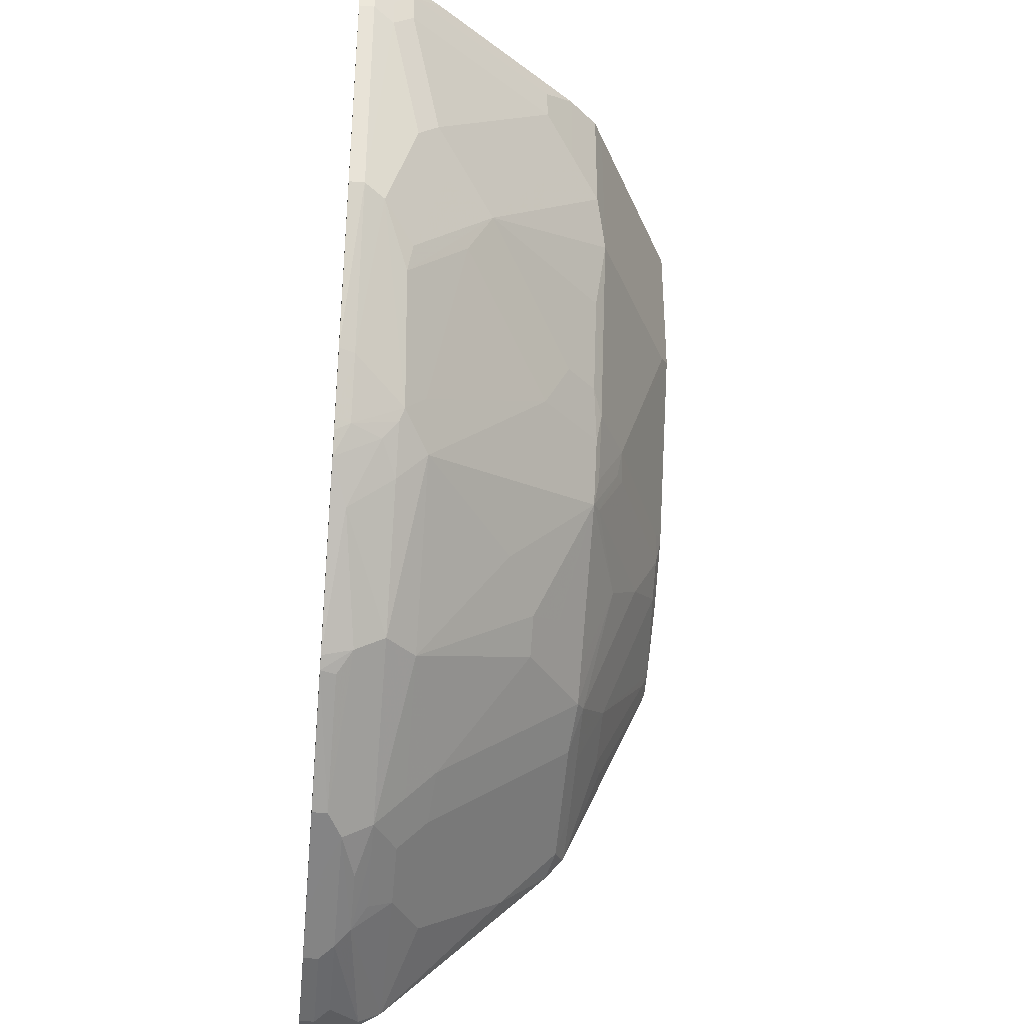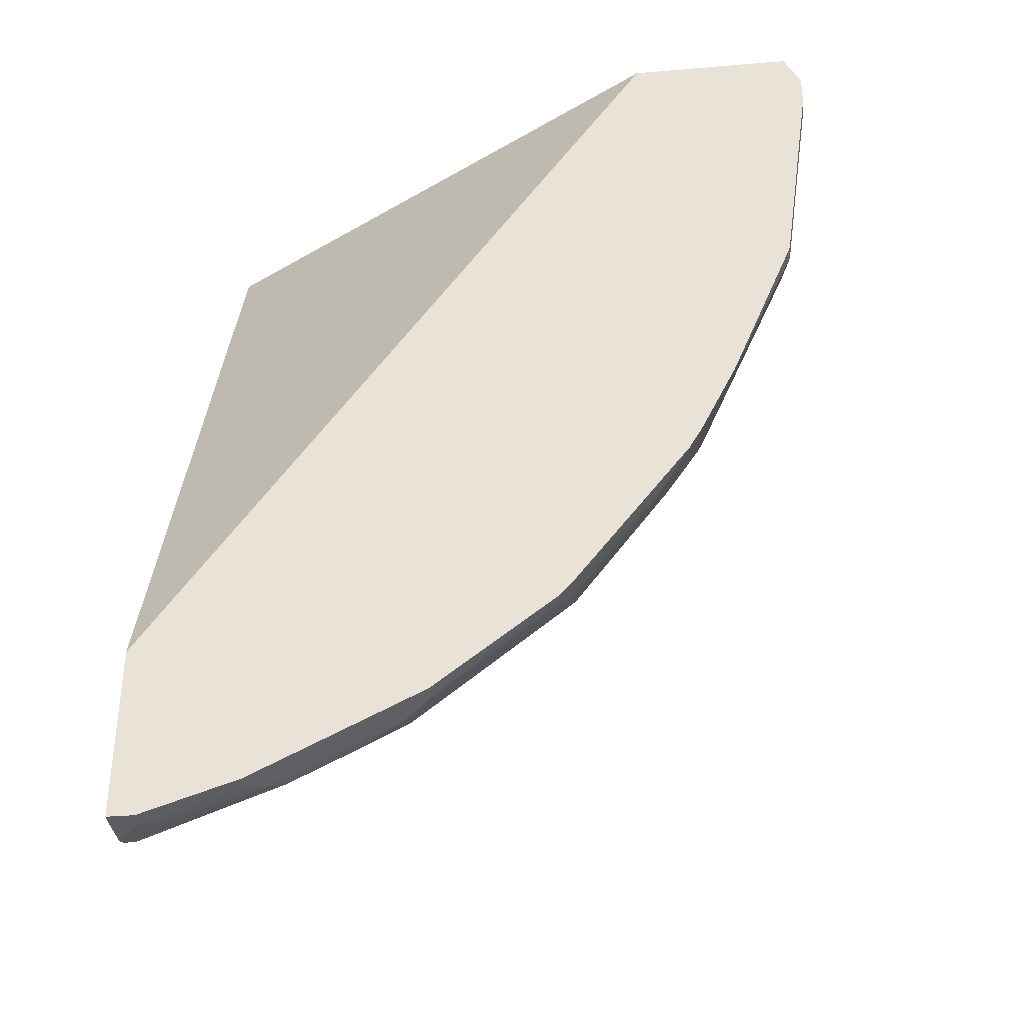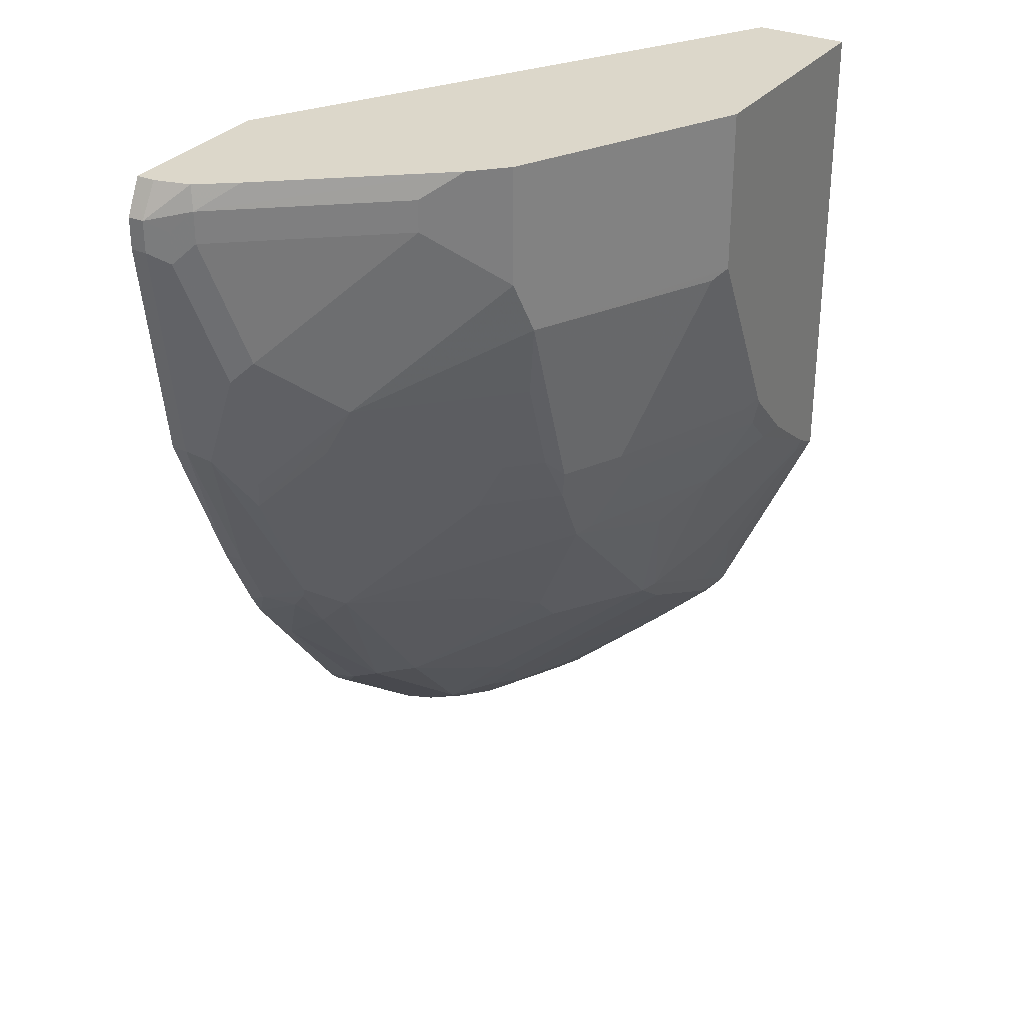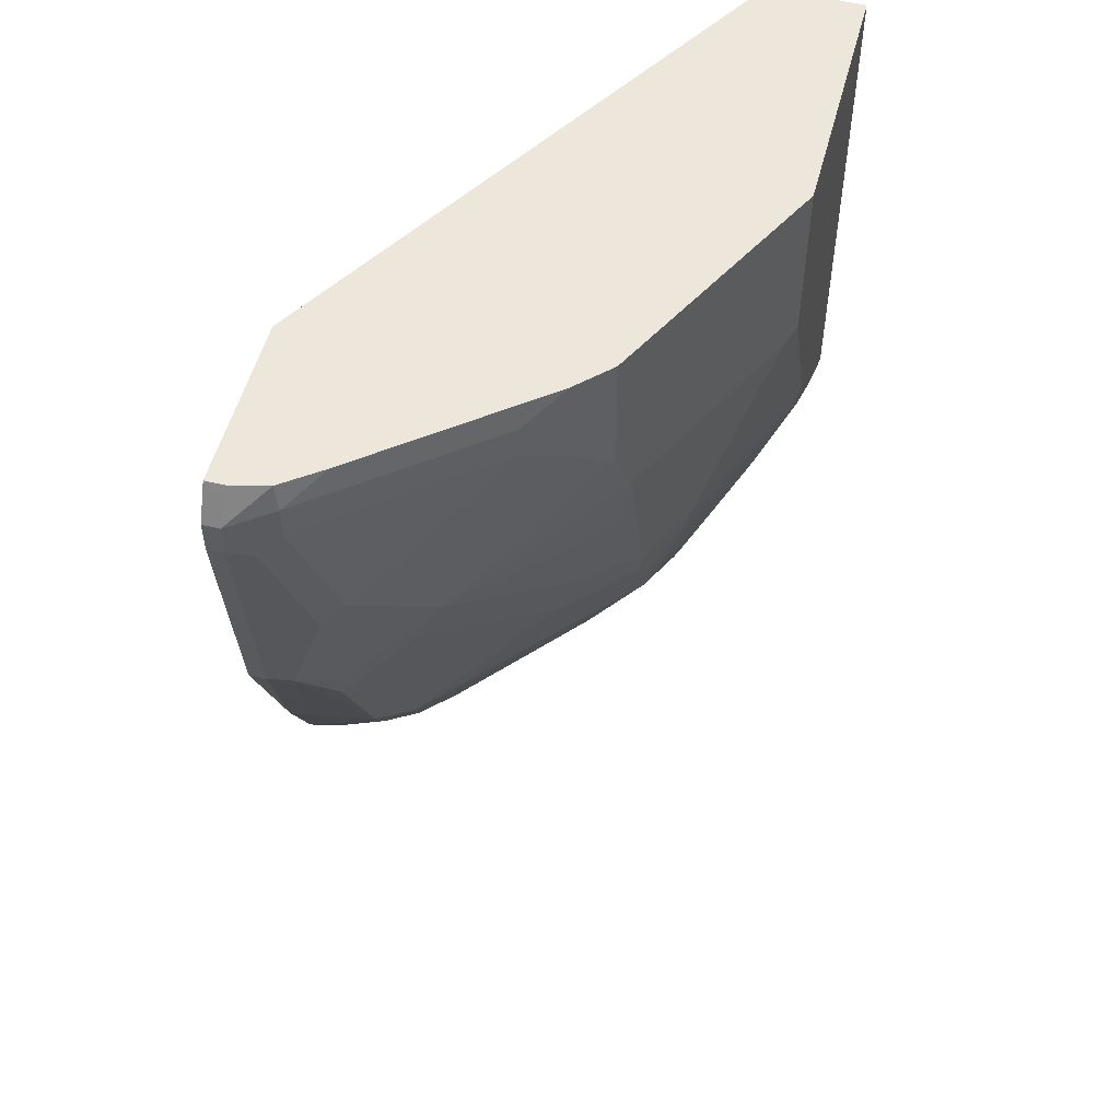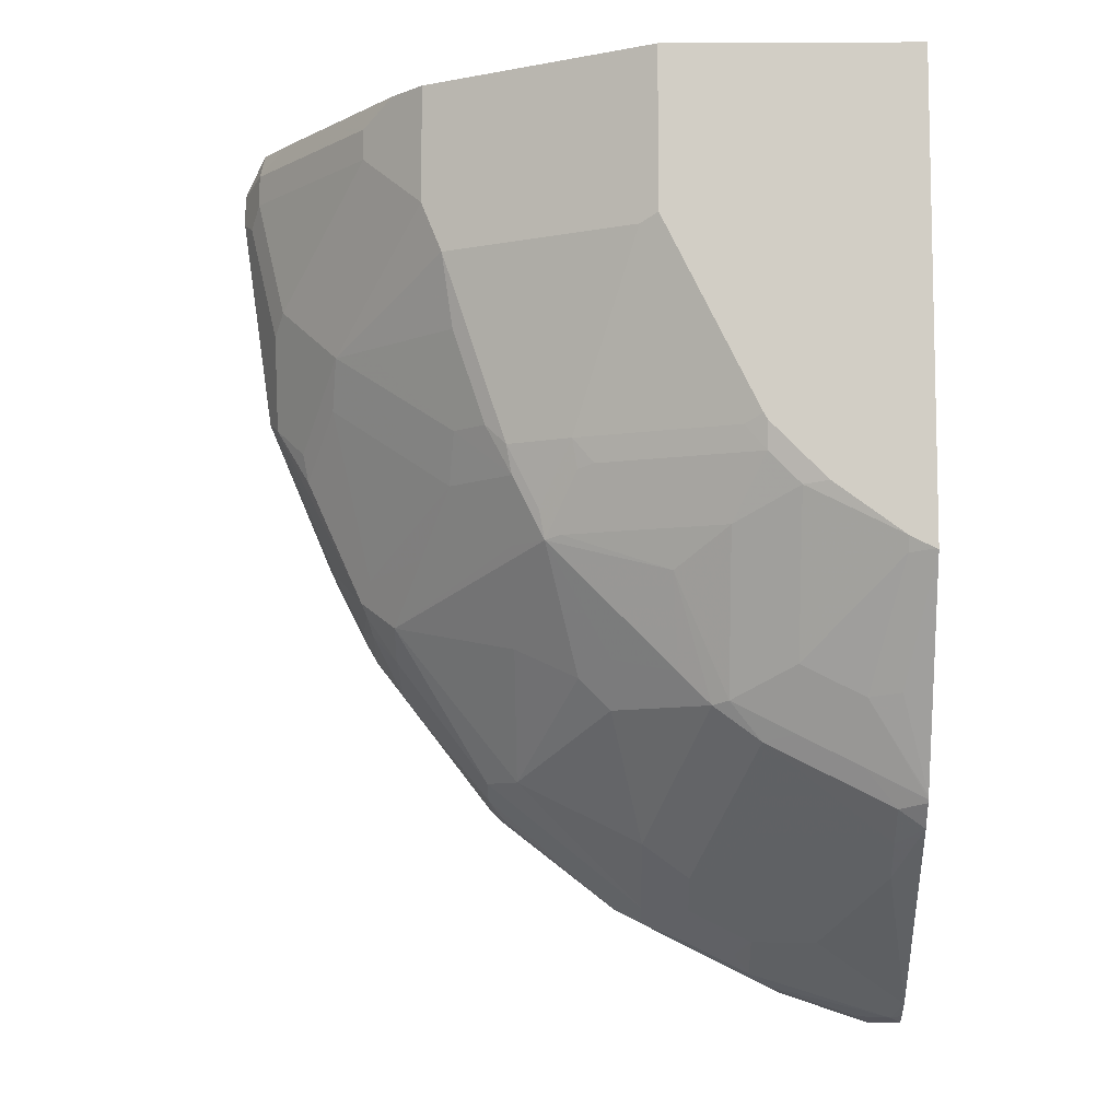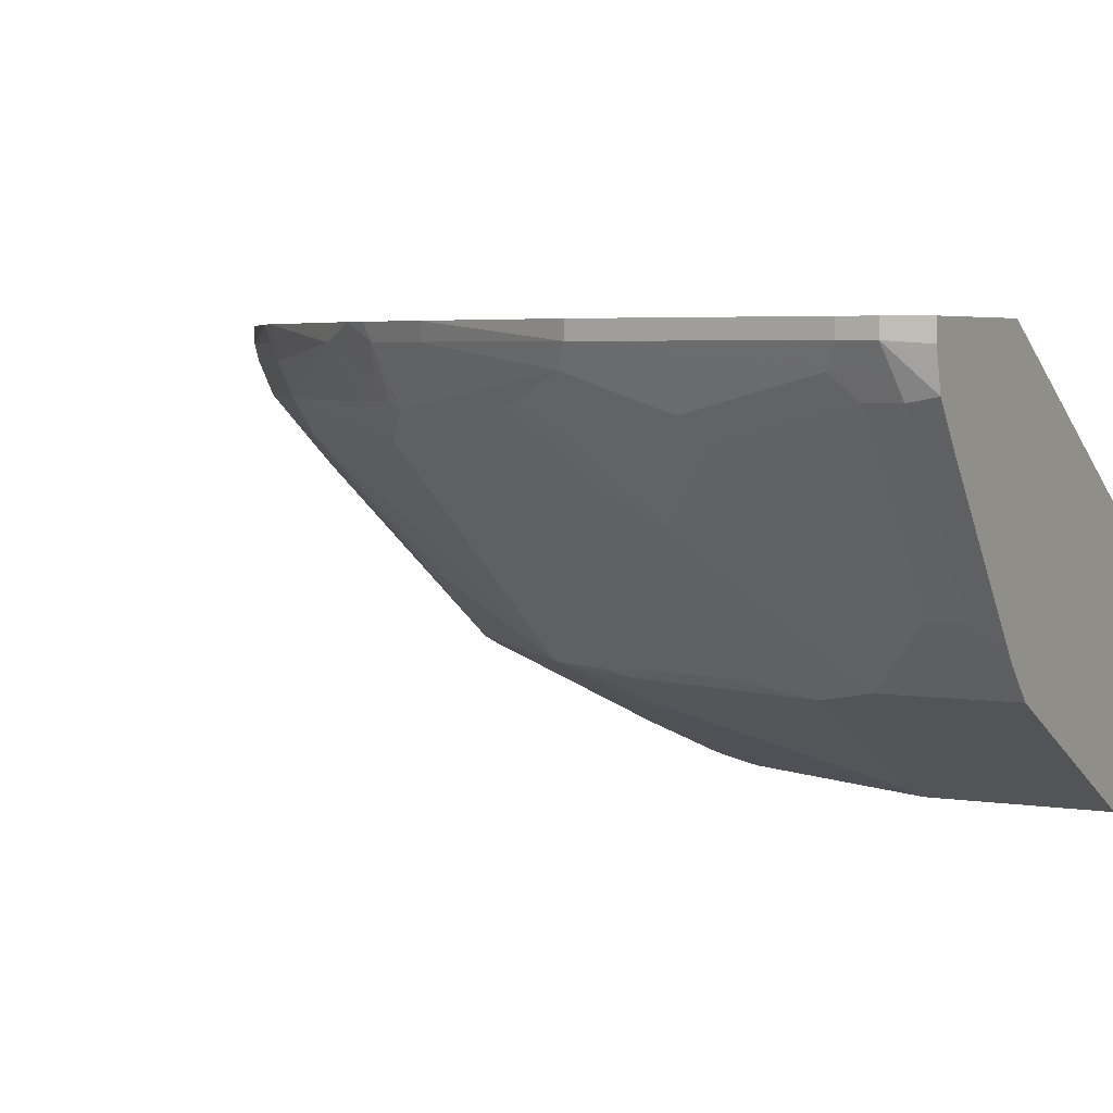
<metadata>
{"format":"obj","ext":"obj","renderer":"f3d","projection":"perspective","resolution":1024,"background":"white","views":[{"elev":-34.8,"azim":-95.9,"up":"+Z"},{"elev":-36.8,"azim":-173.7,"up":"+Z"},{"elev":30.7,"azim":-58.9,"up":"+Z"},{"elev":53.2,"azim":-75.3,"up":"+Z"},{"elev":-8.1,"azim":0.7,"up":"+Z"},{"elev":4.2,"azim":-62.0,"up":"+Y"}]}
</metadata>
<code>
v -0.4694 0.01618 -0.01623
v -0.4641 0.005387 -0.02162
v -0.4587 -0.005409 -0.01079
v -0.4562 -0.003001 0.001234
v -0.4595 0.009966 0.001234
v -0.4607 0.0149 0.001234
v -0.4641 0.02157 -0.005402
v -0.4694 0.02445 -0.01623
v -0.4694 0.01618 -0.0324
v -0.4641 0.005387 -0.03779
v -0.4587 -0.005409 -0.02701
v -0.3939 -0.08633 -0.01079
v -0.3777 -0.1025 0.001234
v -0.4424 -0.02159 0.001234
v -0.4607 0.02445 0.001234
v -0.4612 0.02445 0.0003122
v -0.4641 0.02445 -0.005402
v -0.4694 0.02445 -0.0324
v -0.4532 0.01618 -0.1457
v -0.4478 0.005387 -0.1511
v -0.4478 -0.0108 -0.1025
v -0.3939 -0.08633 -0.02701
v -0.4424 -0.02159 -0.09175
v -0.3615 -0.1187 0.001234
v -0.3777 -0.1025 -0.04319
v -0.3764 0.02445 0.001234
v -0.4532 0.02445 -0.1457
v -0.4189 0.02445 -0.2276
v -0.4168 0.01618 -0.2287
v -0.429 -0.008113 -0.1822
v -0.4317 -0.0108 -0.1673
v -0.3993 -0.0108 -0.2482
v -0.4317 -0.02698 -0.1188
v -0.4101 -0.05396 -0.1241
v -0.3507 -0.1241 0.001234
v -0.3615 -0.1187 -0.05936
v -0.1157 -0.1292 0.001234
v -0.1157 0.02445 -0.3793
v -0.4027 0.02445 -0.26
v -0.4006 0.01618 -0.261
v -0.4128 -0.04048 -0.1498
v -0.3939 -0.02159 -0.2374
v -0.3966 -0.008113 -0.255
v -0.3804 -0.0243 -0.263
v -0.3642 -0.05667 -0.2307
v -0.348 -0.08902 -0.1983
v -0.3453 -0.1025 -0.1727
v -0.3939 -0.07017 -0.1241
v -0.3507 -0.1241 -0.08636
v -0.2446 -0.1772 0.001234
v -0.1157 -0.1772 0.001234
v -0.1157 0.02445 -0.4694
v -0.3999 0.02445 -0.2655
v -0.3967 0.02445 -0.2711
v -0.3932 0.02445 -0.2769
v -0.3939 -1.18e-06 -0.2644
v -0.3804 -0.008113 -0.2792
v -0.3318 -0.008113 -0.344
v -0.3157 -0.0243 -0.344
v -0.3157 -0.07285 -0.2792
v -0.2994 -0.1214 -0.2307
v -0.3157 -0.1052 -0.2307
v -0.348 -0.07285 -0.2307
v -0.3157 -0.1214 -0.1983
v -0.3291 -0.1187 -0.1727
v -0.3453 -0.1187 -0.1241
v -0.286 -0.1565 -0.08636
v -0.2446 -0.1772 -0.08185
v -0.3184 -0.1241 -0.1835
v -0.286 -0.1403 -0.1835
v -0.2698 -0.1565 -0.1349
v -0.1157 -0.1772 -0.2437
v -0.1157 0.01618 -0.4694
v -0.1295 0.02445 -0.4694
v -0.3777 0.01618 -0.2968
v -0.3318 0.02445 -0.3562
v -0.3318 0.008091 -0.352
v -0.2644 0.01618 -0.4101
v -0.2509 0.008091 -0.4168
v -0.2509 -0.008113 -0.4087
v -0.2509 -0.0243 -0.3926
v -0.2509 -0.04048 -0.3763
v -0.2671 -0.08902 -0.3116
v -0.2833 -0.08902 -0.2954
v -0.2671 -0.1052 -0.2873
v -0.2348 -0.1214 -0.2954
v -0.2375 -0.1403 -0.2482
v -0.2914 -0.1255 -0.2287
v -0.2833 -0.1376 -0.1983
v -0.3021 -0.1241 -0.2159
v -0.2536 -0.1727 -0.08636
v -0.2122 -0.1772 -0.1466
v -0.2752 -0.1416 -0.1963
v -0.2051 -0.1727 -0.1835
v -0.196 -0.1772 -0.179
v -0.1169 -0.1772 -0.2433
v -0.1295 -0.1457 -0.3075
v -0.1157 -0.126 -0.3555
v -0.1157 -1.18e-06 -0.4685
v -0.1295 0.01618 -0.4694
v -0.1781 0.02445 -0.4532
v -0.3265 0.02445 -0.3619
v -0.3238 0.01618 -0.3622
v -0.2644 0.02445 -0.4101
v -0.2589 0.02445 -0.4128
v -0.2266 -1.18e-06 -0.4269
v -0.2428 0.02445 -0.4209
v -0.2321 0.02445 -0.4263
v -0.2321 0.01618 -0.4263
v -0.2105 0.01618 -0.4371
v -0.1862 0.008091 -0.4492
v -0.1943 -1.18e-06 -0.4431
v -0.2348 -0.008113 -0.4168
v -0.2266 -0.02159 -0.4101
v -0.2266 -0.03778 -0.3939
v -0.2185 -0.1214 -0.3116
v -0.2105 -0.1578 -0.2287
v -0.2105 -0.1255 -0.3096
v -0.1943 -0.174 -0.1963
v -0.1943 -0.1772 -0.1821
v -0.1295 -0.1772 -0.2369
v -0.1295 -0.174 -0.2448
v -0.1457 -0.1416 -0.3096
v -0.1157 -0.1253 -0.3571
v -0.1157 -0.00235 -0.4683
v -0.1376 0.008091 -0.4654
v -0.1781 0.01618 -0.4532
v -0.205 0.02445 -0.4398
v -0.1214 -0.008113 -0.4654
v -0.1157 -0.02082 -0.4578
v -0.1943 -0.02159 -0.4263
v -0.2024 -0.008113 -0.433
v -0.1943 -0.07017 -0.3777
v -0.1943 -0.1187 -0.3291
v -0.1781 -0.1416 -0.2934
v -0.1781 -0.174 -0.2125
v -0.1781 -0.1255 -0.3258
v -0.1781 -0.1772 -0.1983
v -0.1655 -0.1772 -0.2109
v -0.1457 -0.1255 -0.342
v -0.1157 -0.1243 -0.3587
v -0.1157 -0.01003 -0.4644
v -0.1157 -0.1141 -0.3708
v -0.1295 -0.08633 -0.3939
v -0.1619 -0.03778 -0.4263
v -0.1295 -0.1025 -0.3777
v -0.1295 -0.1187 -0.3615
f 76 102 77
f 75 76 77
f 74 127 101
f 74 100 127
f 73 99 100
f 72 97 98
f 70 95 92
f 70 94 95
f 70 119 94
f 77 102 103
f 69 90 70
f 70 93 119
f 70 89 93
f 72 96 97
f 77 103 78
f 79 110 127
f 78 105 79
f 80 115 81
f 80 114 115
f 68 70 92
f 80 113 114
f 80 106 113
f 79 112 106
f 79 111 112
f 79 127 111
f 79 109 110
f 79 108 109
f 79 107 108
f 79 105 107
f 79 106 80
f 78 102 104
f 78 103 102
f 78 104 105
f 68 71 70
f 59 80 81
f 67 71 91
f 58 75 77
f 58 80 59
f 58 79 80
f 58 78 79
f 58 77 78
f 57 75 58
f 59 81 82
f 144 146 145
f 55 76 75
f 55 75 56
f 52 100 74
f 52 73 100
f 81 115 82
f 50 72 51
f 56 75 57
f 59 82 83
f 59 83 84
f 59 84 60
f 67 91 68
f 65 69 66
f 64 69 65
f 62 64 63
f 61 64 62
f 61 69 64
f 61 90 69
f 61 70 90
f 61 89 70
f 61 88 89
f 61 87 88
f 61 86 87
f 61 85 86
f 61 84 85
f 60 84 61
f 68 91 71
f 82 115 134
f 121 139 136
f 82 116 83
f 123 137 140
f 123 135 137
f 123 140 124
f 122 135 123
f 121 135 122
f 121 136 135
f 124 140 141
f 119 136 138
f 118 137 135
f 118 134 137
f 117 136 119
f 117 135 136
f 117 118 135
f 116 134 118
f 119 138 120
f 125 142 129
f 125 129 126
f 129 142 130
f 50 96 72
f 143 146 144
f 143 147 146
f 141 147 143
f 140 147 141
f 136 139 138
f 134 146 147
f 134 140 137
f 134 147 140
f 133 146 134
f 133 145 146
f 131 145 133
f 130 145 131
f 130 144 145
f 130 143 144
f 115 131 133
f 82 134 116
f 115 133 134
f 113 131 114
f 96 122 123
f 96 121 122
f 94 119 120
f 94 120 95
f 88 93 89
f 88 119 93
f 96 123 97
f 88 117 119
f 87 116 118
f 87 117 88
f 86 116 87
f 83 85 84
f 83 86 85
f 83 116 86
f 87 118 117
f 97 123 98
f 98 123 124
f 99 125 100
f 113 132 131
f 112 132 113
f 112 131 132
f 112 130 131
f 112 129 130
f 111 129 112
f 111 126 129
f 111 127 126
f 110 128 127
f 109 128 110
f 108 128 109
f 106 112 113
f 101 127 128
f 100 126 127
f 100 125 126
f 114 131 115
f 50 121 96
f 49 69 70
f 50 138 139
f 8 28 27
f 8 39 28
f 8 53 39
f 8 54 53
f 8 55 54
f 8 76 55
f 8 27 18
f 8 102 76
f 8 105 104
f 8 107 105
f 8 108 107
f 8 128 108
f 8 101 128
f 8 74 101
f 8 104 102
f 8 52 74
f 9 18 27
f 9 19 10
f 20 31 33
f 20 30 31
f 19 29 20
f 19 28 29
f 19 27 28
f 13 36 24
f 9 27 19
f 13 25 36
f 12 22 25
f 11 23 22
f 10 23 11
f 10 21 23
f 10 20 21
f 10 19 20
f 12 25 13
f 8 38 52
f 8 26 38
f 8 15 26
f 3 11 22
f 2 11 3
f 2 10 11
f 1 10 2
f 1 18 9
f 1 8 18
f 3 22 12
f 1 17 8
f 1 6 7
f 1 5 6
f 1 4 5
f 1 3 4
f 1 2 3
f 50 139 121
f 1 7 17
f 3 12 13
f 3 13 14
f 3 14 4
f 8 16 15
f 8 17 16
f 7 16 17
f 6 16 7
f 6 15 16
f 4 6 5
f 4 15 6
f 4 26 15
f 4 37 26
f 4 51 37
f 4 50 51
f 4 35 50
f 4 24 35
f 4 13 24
f 4 14 13
f 20 33 21
f 20 29 32
f 1 9 10
f 21 33 23
f 44 60 61
f 44 59 60
f 44 58 59
f 44 57 58
f 43 57 44
f 43 56 57
f 44 61 62
f 42 45 46
f 40 56 43
f 40 55 56
f 40 54 55
f 40 53 54
f 39 53 40
f 37 52 38
f 41 42 46
f 37 73 52
f 44 62 63
f 45 63 46
f 50 120 138
f 20 32 30
f 50 95 120
f 50 92 95
f 50 68 92
f 49 71 67
f 44 63 45
f 49 66 69
f 48 66 49
f 47 66 48
f 47 65 66
f 47 64 65
f 46 63 64
f 46 64 47
f 49 67 68
f 37 99 73
f 49 70 71
f 37 142 125
f 30 42 41
f 30 32 42
f 30 34 31
f 30 41 34
f 29 40 32
f 29 39 40
f 31 34 33
f 28 39 29
f 25 34 36
f 24 36 49
f 23 33 34
f 22 23 34
f 37 125 99
f 22 34 25
f 26 37 38
f 32 40 43
f 24 49 35
f 32 44 45
f 37 141 143
f 32 43 44
f 37 124 141
f 37 72 98
f 37 51 72
f 35 68 50
f 35 49 68
f 37 98 124
f 37 130 142
f 32 45 42
f 34 41 46
f 34 49 36
f 34 46 47
f 37 143 130
f 34 47 48
f 34 48 49

</code>
